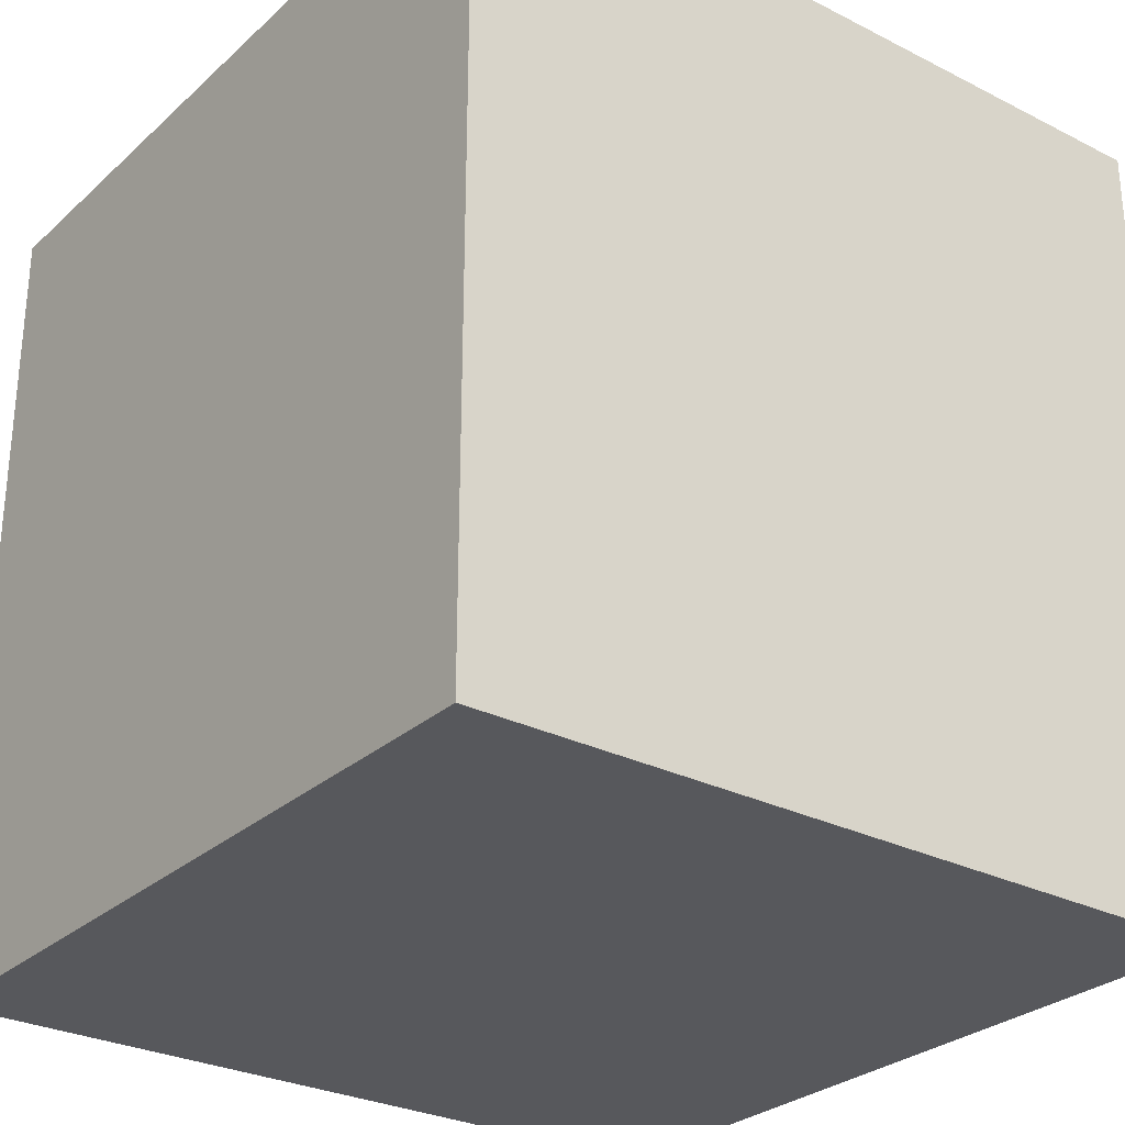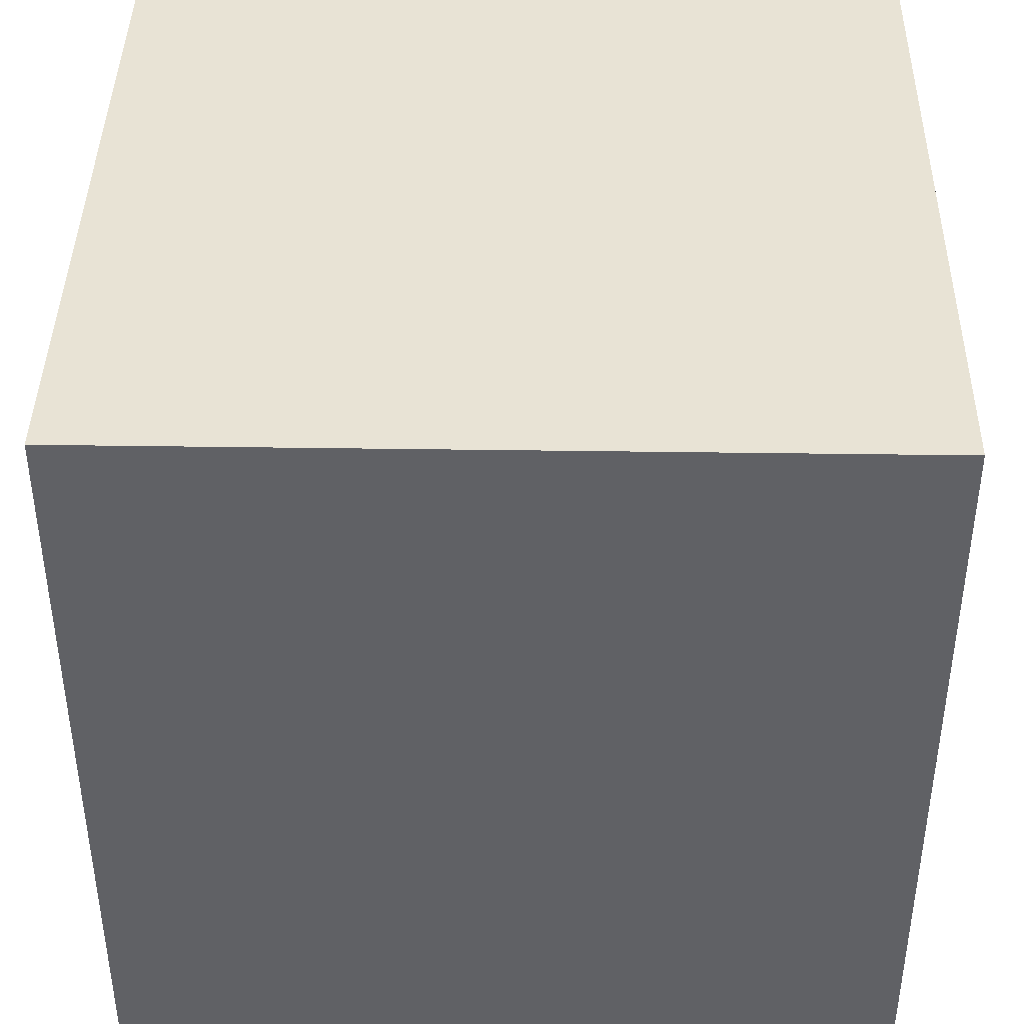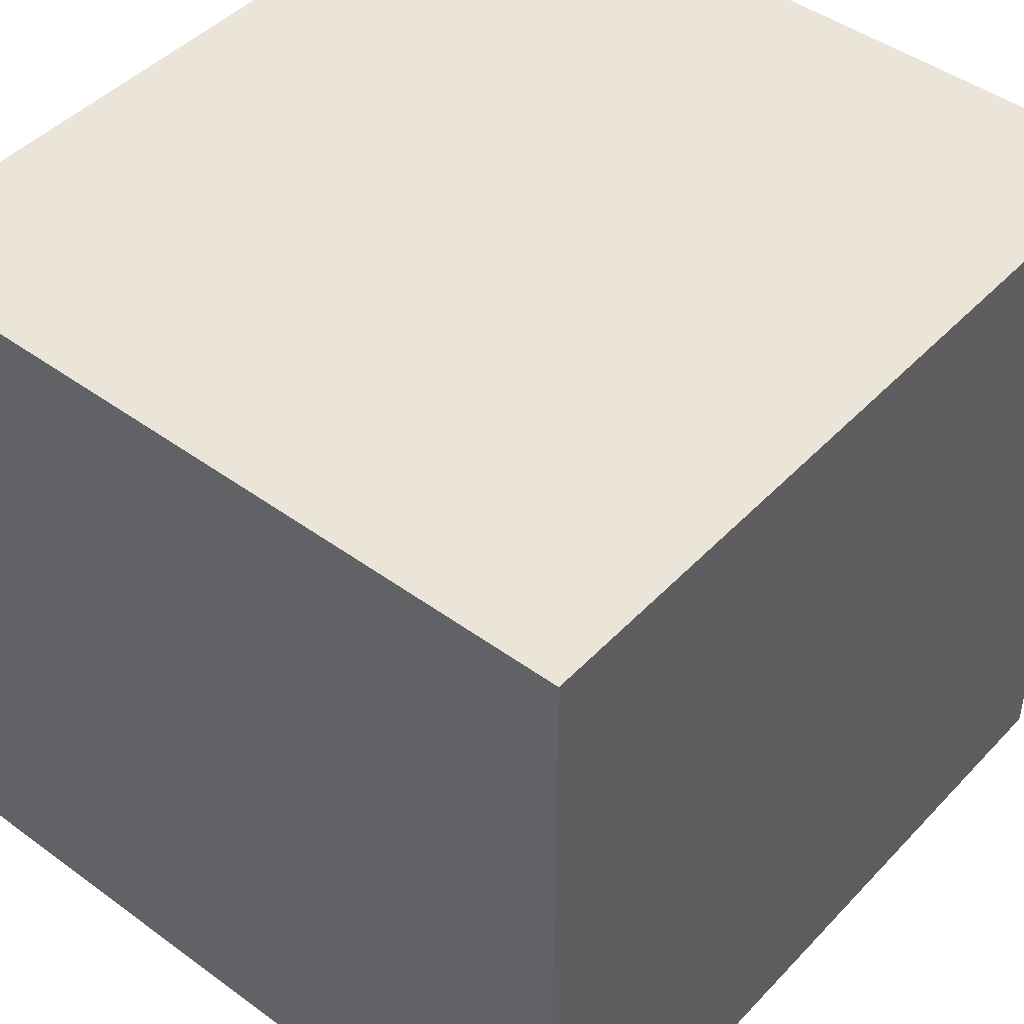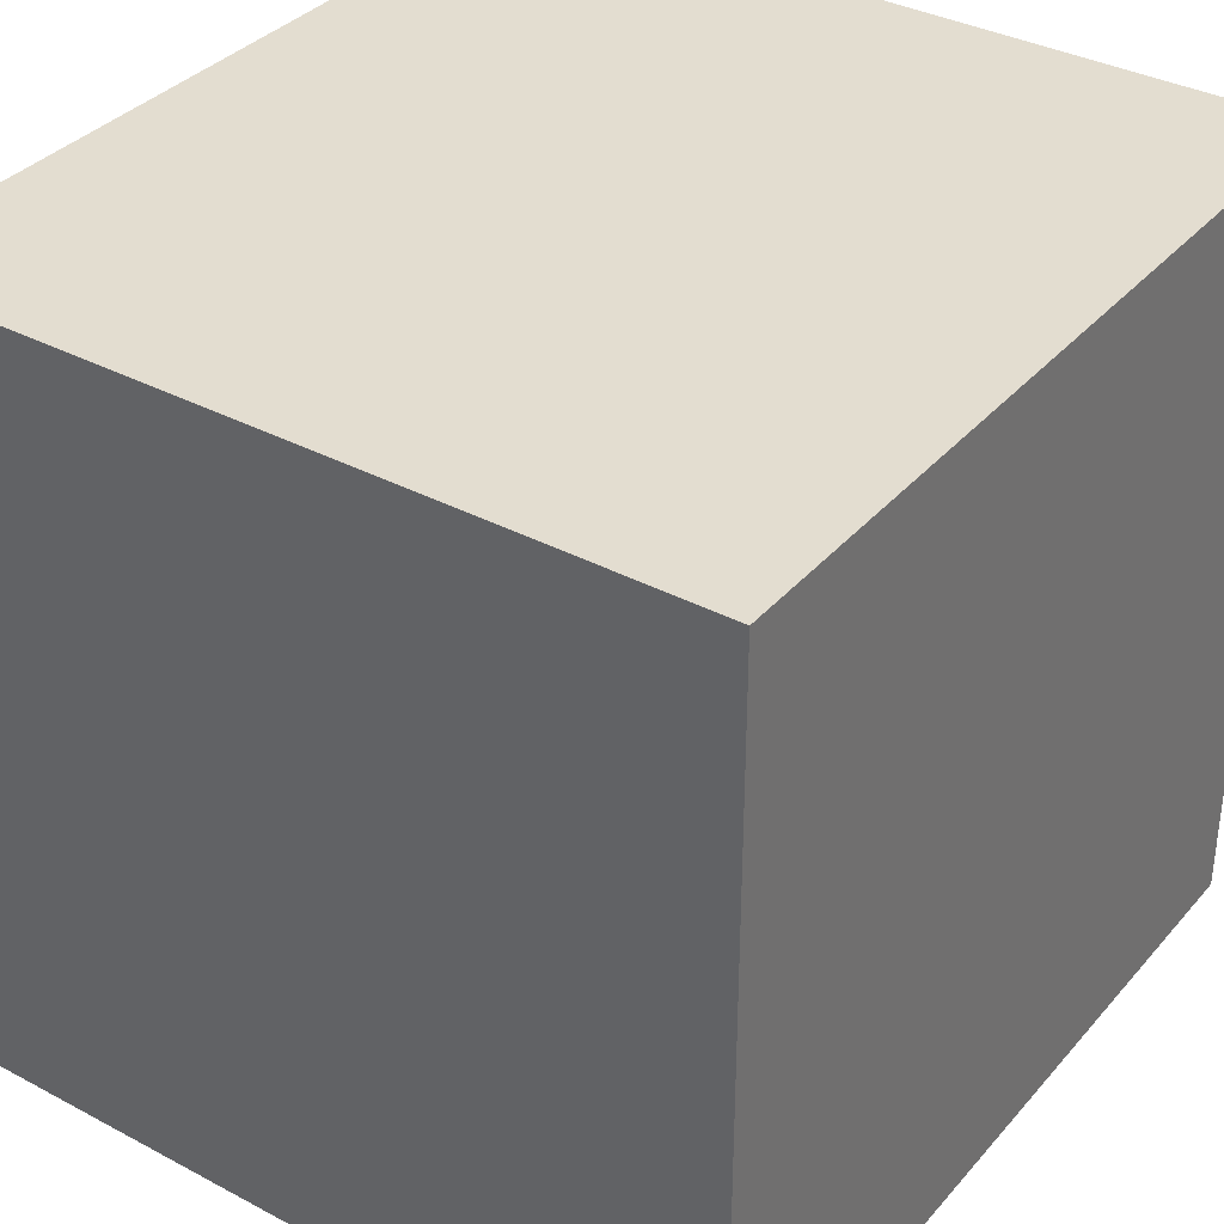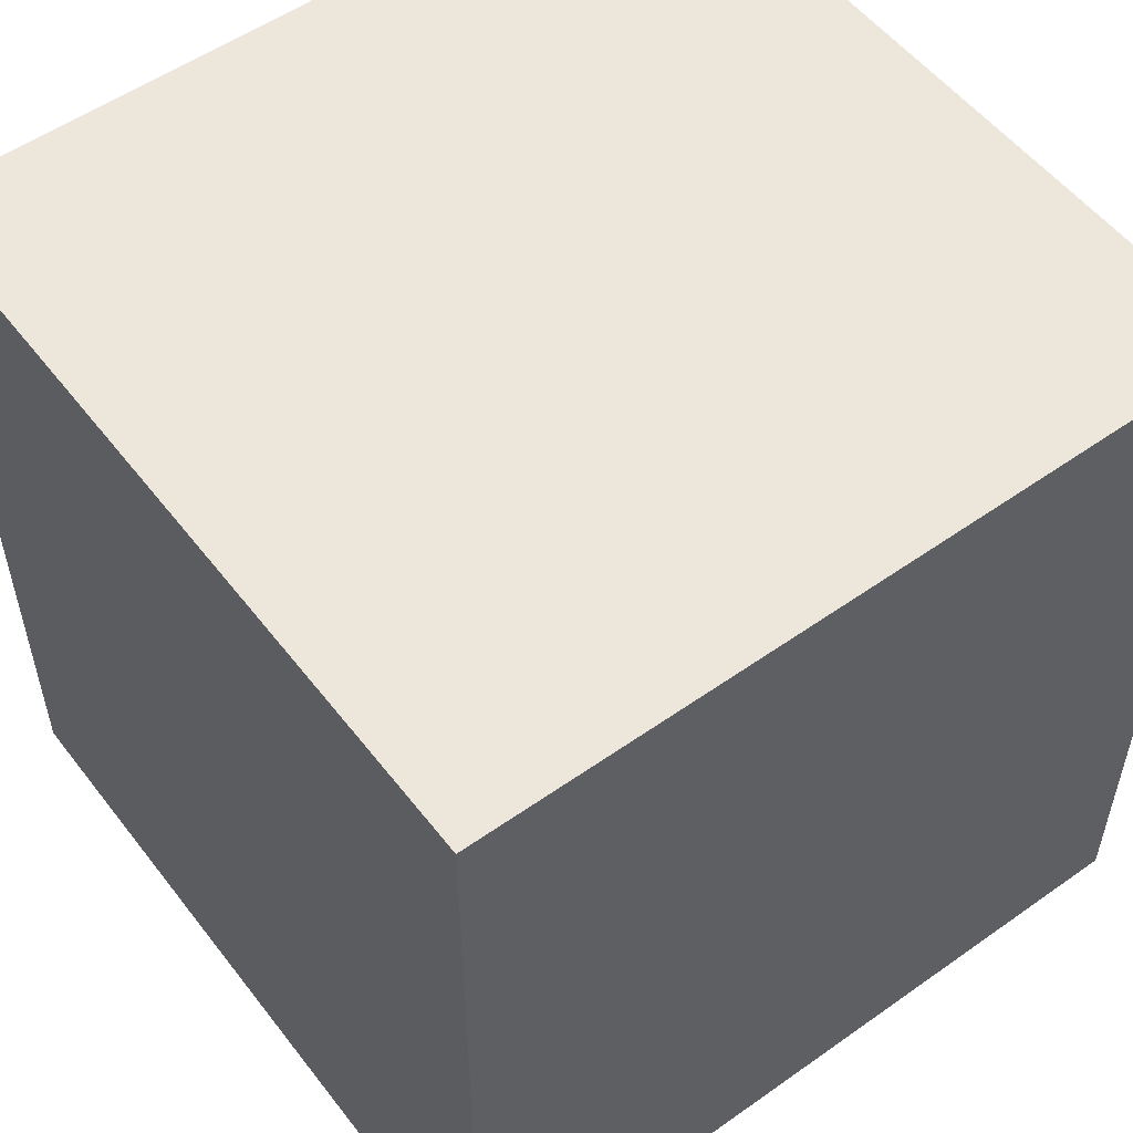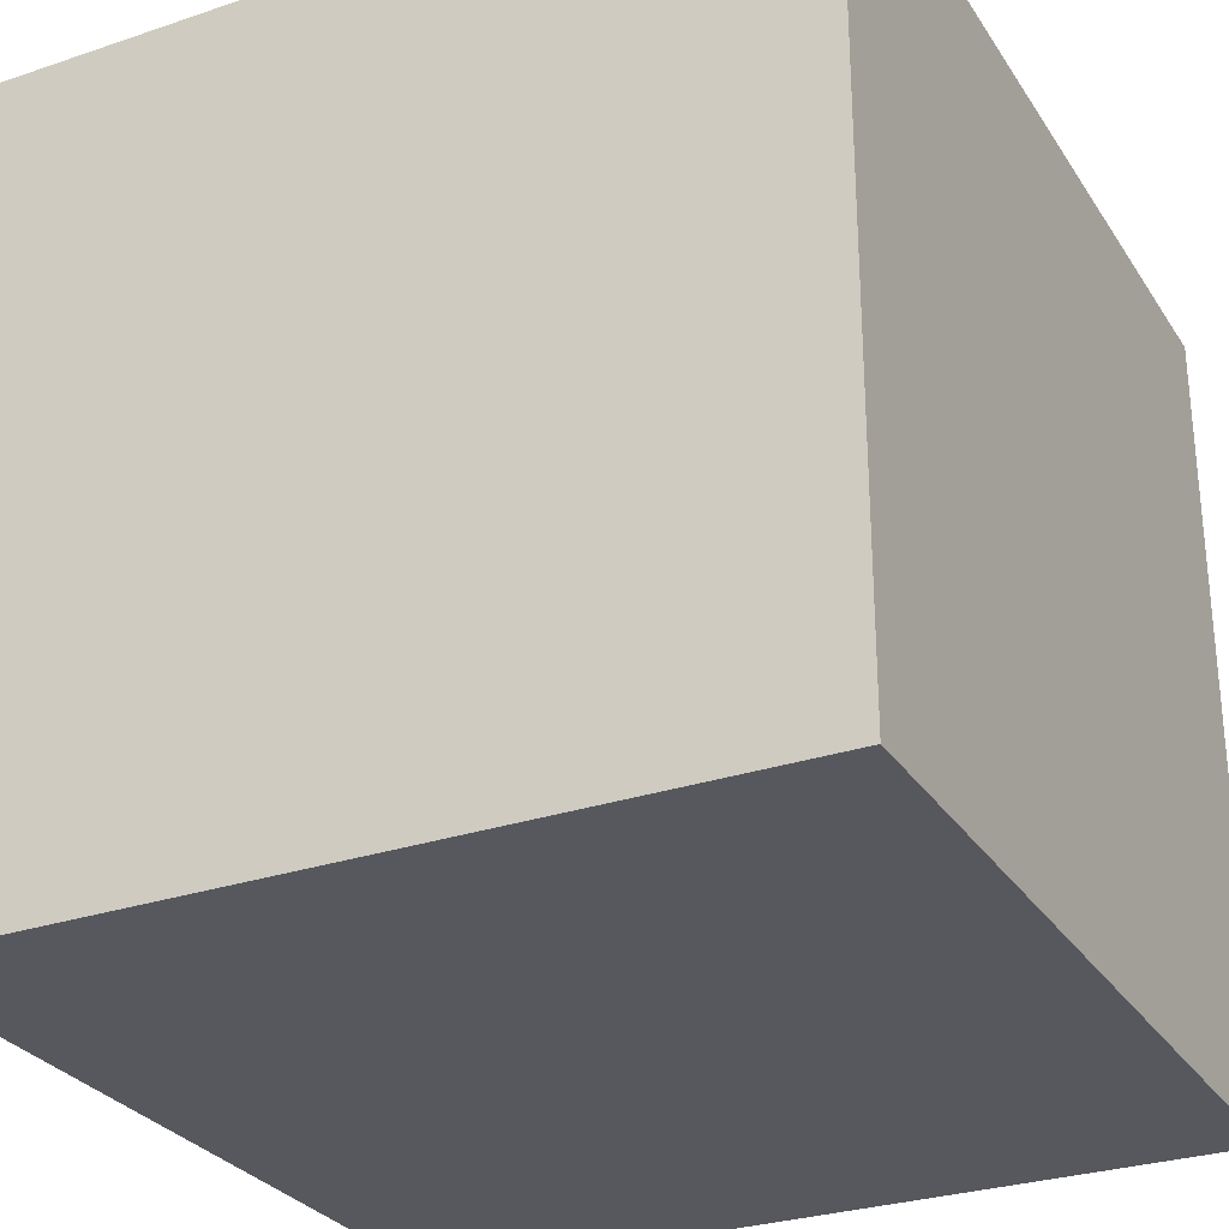
<metadata>
{"format":"obj","ext":"obj","renderer":"f3d","projection":"perspective","resolution":1024,"background":"white","views":[{"elev":-28.6,"azim":-127.2,"up":"+Y"},{"elev":41.3,"azim":-179.0,"up":"+Y"},{"elev":45.5,"azim":40.1,"up":"+Z"},{"elev":35.6,"azim":-145.0,"up":"+Z"},{"elev":54.1,"azim":-126.9,"up":"+Y"},{"elev":-28.9,"azim":26.7,"up":"+Z"}]}
</metadata>
<code>
o Test-Box
v 0 -1 0
v 0 -1 -2
v 0 -0.8 -0.1
v 0 -0.8 -1.9
v 0 1 -0.1
v 0 1 -1.9
v 0 1.1 0
v 0 1.1 -2
v 1.9 -0.9 -0.1
v 1.9 -0.9 -1.9
v 1.9 -0.8 -0.1
v 1.9 -0.8 -1.9
v 1.9 0.9 -0.1
v 1.9 0.9 -1.9
v 1.9 1 -0.1
v 1.9 1 -1.9
v 0.1 -0.9 -0.1
v 0.1 -0.9 -1.9
v 0.1 -0.8 -0.1
v 0.1 -0.8 -1.9
v 0.1 0.9 -0.1
v 0.1 0.9 -1.9
v 0.1 1 -0.1
v 0.1 1 -1.9
v 2 -1 0
v 2 -1 -2
v 2 -0.8 -0.1
v 2 -0.8 -1.9
v 2 1 -0.1
v 2 1 -1.9
v 2 1.1 0
v 2 1.1 -2
v 0 -1 0
v 0 1.1 0
v 0.1 -0.9 0
v 0.1 0.9 0
v 0.6 0.6 0
v 0.6 0.9 0
v 0.7 0.7 0
v 0.7 0.8 0
v 0.7 1.1 0
v 1.2 0.8 0
v 1.2 0.9 0
v 1.3 0.7 0
v 1.3 0.9 0
v 1.3 1.1 0
v 1.4 0.6 0
v 1.4 0.9 0
v 1.9 -0.9 0
v 1.9 0.9 0
v 2 -1 0
v 2 1.1 0
v 0.1 -0.9 -1.9
v 0.1 -0.8 -1.9
v 0.1 0.9 -1.9
v 0.1 1 -1.9
v 0.6 0.6 -1.9
v 0.6 0.9 -1.9
v 0.6 1 -1.9
v 0.7 0.7 -1.9
v 0.7 0.8 -1.9
v 0.7 1 -1.9
v 1.2 0.8 -1.9
v 1.2 0.9 -1.9
v 1.3 0.7 -1.9
v 1.3 0.9 -1.9
v 1.3 1 -1.9
v 1.4 0.6 -1.9
v 1.4 0.9 -1.9
v 1.4 1 -1.9
v 1.9 -0.9 -1.9
v 1.9 -0.8 -1.9
v 1.9 0.9 -1.9
v 1.9 1 -1.9
v 0.1 -0.9 -0.1
v 0.1 -0.8 -0.1
v 0.1 0.9 -0.1
v 0.1 1 -0.1
v 0.6 0.6 -0.1
v 0.6 0.9 -0.1
v 0.6 1 -0.1
v 0.7 0.7 -0.1
v 0.7 0.8 -0.1
v 0.7 1 -0.1
v 1.2 0.8 -0.1
v 1.2 0.9 -0.1
v 1.3 0.7 -0.1
v 1.3 0.9 -0.1
v 1.3 1 -0.1
v 1.4 0.6 -0.1
v 1.4 0.9 -0.1
v 1.4 1 -0.1
v 1.9 -0.9 -0.1
v 1.9 -0.8 -0.1
v 1.9 0.9 -0.1
v 1.9 1 -0.1
v 0 -1 -2
v 0 1.1 -2
v 0.1 -0.9 -2
v 0.1 0.9 -2
v 0.6 0.6 -2
v 0.6 0.9 -2
v 0.7 0.7 -2
v 0.7 0.8 -2
v 0.7 1.1 -2
v 1.2 0.8 -2
v 1.2 0.9 -2
v 1.3 0.7 -2
v 1.3 0.9 -2
v 1.3 1.1 -2
v 1.4 0.6 -2
v 1.4 0.9 -2
v 1.9 -0.9 -2
v 1.9 0.9 -2
v 2 -1 -2
v 2 1.1 -2
v 0 -1 0
v 2 -1 0
v 0.1 -1 -0.1
v 1.9 -1 -0.1
v 0.1 -1 -1.9
v 1.9 -1 -1.9
v 0 -1 -2
v 2 -1 -2
v 0.1 1 -0.1
v 0.6 1 -0.1
v 0.7 1 -0.1
v 1.3 1 -0.1
v 1.4 1 -0.1
v 1.9 1 -0.1
v 0.1 1 -1.9
v 0.6 1 -1.9
v 0.7 1 -1.9
v 1.3 1 -1.9
v 1.4 1 -1.9
v 1.9 1 -1.9
v 0.1 -0.9 -0.1
v 1.9 -0.9 -0.1
v 0.1 -0.9 -1.9
v 1.9 -0.9 -1.9
v 0 1.1 0
v 0.7 1.1 0
v 1.3 1.1 0
v 2 1.1 0
v 0.1 1.1 -0.1
v 0.6 1.1 -0.1
v 1.4 1.1 -0.1
v 1.9 1.1 -0.1
v 0.1 1.1 -1.9
v 0.6 1.1 -1.9
v 1.4 1.1 -1.9
v 1.9 1.1 -1.9
v 0 1.1 -2
v 0.7 1.1 -2
v 1.3 1.1 -2
v 2 1.1 -2
f 3 2 1
f 4 2 3
f 5 3 1
f 5 4 3
f 6 2 4
f 6 4 5
f 7 5 1
f 7 6 5
f 8 2 6
f 8 6 7
f 11 10 9
f 12 10 11
f 13 12 11
f 14 12 13
f 15 14 13
f 16 14 15
f 17 18 19
f 19 18 20
f 19 20 21
f 21 20 22
f 21 22 23
f 23 22 24
f 25 26 27
f 27 26 28
f 25 27 29
f 27 28 29
f 28 26 30
f 29 28 30
f 25 29 31
f 29 30 31
f 30 26 32
f 31 30 32
f 35 34 33
f 36 34 35
f 37 36 35
f 38 34 36
f 38 36 37
f 39 38 37
f 40 38 39
f 41 34 38
f 41 38 40
f 42 40 39
f 42 41 40
f 43 41 42
f 44 39 37
f 44 42 39
f 44 43 42
f 45 41 43
f 45 43 44
f 46 41 45
f 47 37 35
f 47 44 37
f 47 46 45
f 47 45 44
f 48 46 47
f 49 35 33
f 49 47 35
f 49 48 47
f 50 46 48
f 50 48 49
f 51 49 33
f 51 50 49
f 52 46 50
f 52 50 51
f 57 54 53
f 57 55 54
f 58 56 55
f 58 55 57
f 59 56 58
f 60 58 57
f 60 59 58
f 61 59 60
f 62 59 61
f 63 61 60
f 63 62 61
f 64 62 63
f 65 60 57
f 65 63 60
f 65 64 63
f 66 62 64
f 66 64 65
f 67 62 66
f 68 57 53
f 68 65 57
f 68 67 66
f 68 66 65
f 69 67 68
f 70 67 69
f 71 68 53
f 71 69 68
f 72 69 71
f 73 70 69
f 73 69 72
f 74 70 73
f 75 76 79
f 76 77 79
f 77 78 80
f 79 77 80
f 80 78 81
f 79 80 82
f 80 81 82
f 82 81 83
f 83 81 84
f 82 83 85
f 83 84 85
f 85 84 86
f 79 82 87
f 82 85 87
f 85 86 87
f 86 84 88
f 87 86 88
f 88 84 89
f 75 79 90
f 79 87 90
f 88 89 90
f 87 88 90
f 90 89 91
f 91 89 92
f 75 90 93
f 90 91 93
f 93 91 94
f 91 92 95
f 94 91 95
f 95 92 96
f 97 98 99
f 99 98 100
f 99 100 101
f 100 98 102
f 101 100 102
f 101 102 103
f 103 102 104
f 102 98 105
f 104 102 105
f 103 104 106
f 104 105 106
f 106 105 107
f 101 103 108
f 103 106 108
f 106 107 108
f 107 105 109
f 108 107 109
f 109 105 110
f 99 101 111
f 101 108 111
f 109 110 111
f 108 109 111
f 111 110 112
f 97 99 113
f 99 111 113
f 111 112 113
f 112 110 114
f 113 112 114
f 97 113 115
f 113 114 115
f 114 110 116
f 115 114 116
f 119 118 117
f 120 118 119
f 121 119 117
f 121 120 119
f 122 118 120
f 122 120 121
f 123 121 117
f 123 122 121
f 124 118 122
f 124 122 123
f 131 126 125
f 132 127 126
f 132 126 131
f 133 128 127
f 133 127 132
f 134 129 128
f 134 128 133
f 135 130 129
f 135 129 134
f 136 130 135
f 137 138 139
f 139 138 140
f 141 142 145
f 145 142 146
f 143 144 147
f 147 144 148
f 141 145 149
f 145 146 149
f 146 142 150
f 149 146 150
f 147 148 151
f 143 147 151
f 148 144 152
f 151 148 152
f 141 149 153
f 149 150 153
f 142 143 154
f 153 150 154
f 150 142 154
f 143 151 155
f 154 143 155
f 151 152 155
f 152 144 156
f 155 152 156

</code>
